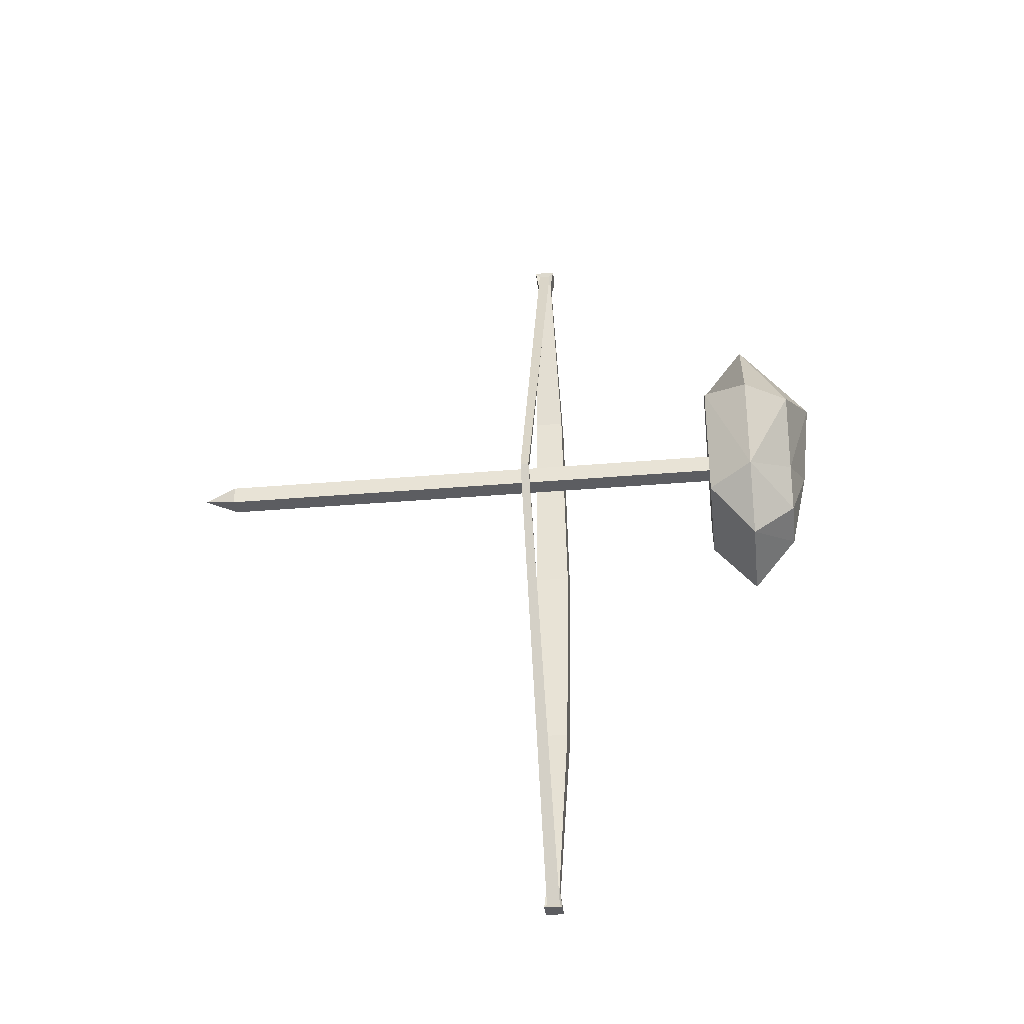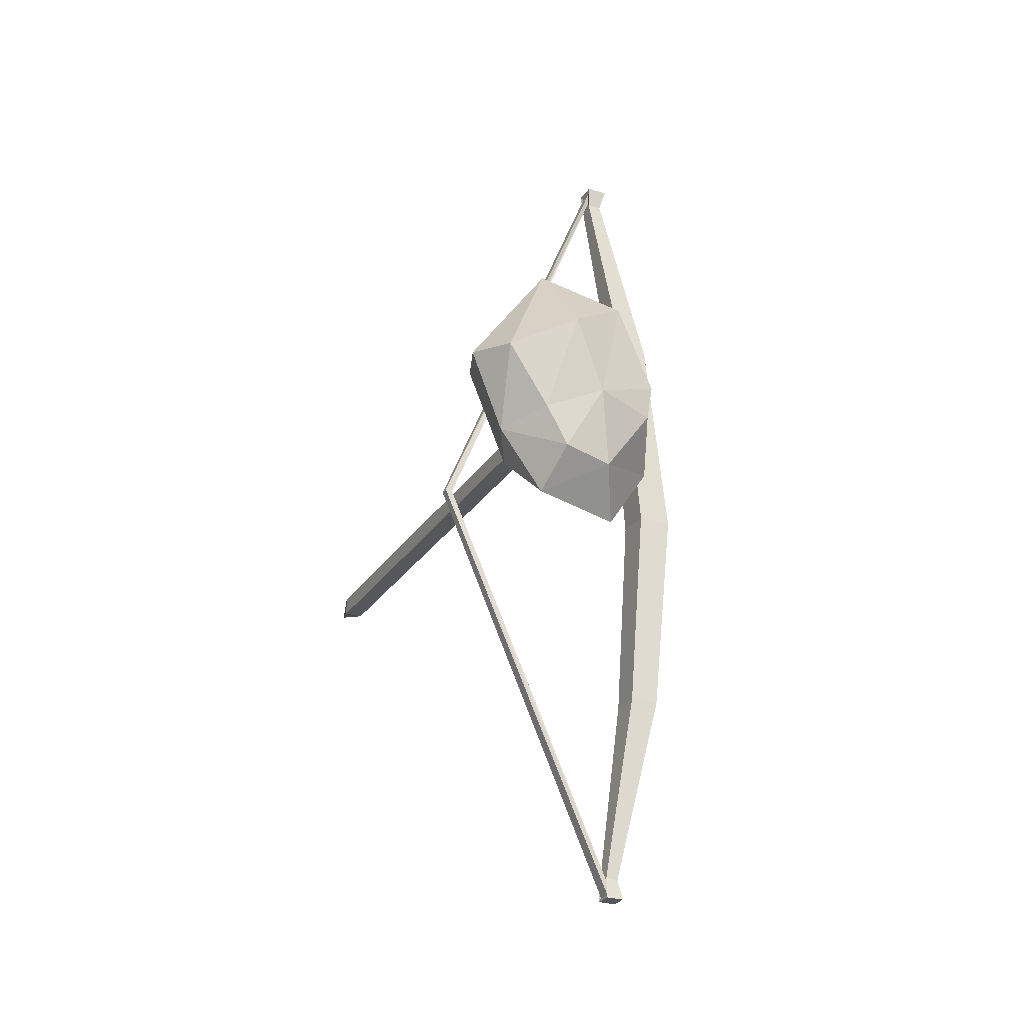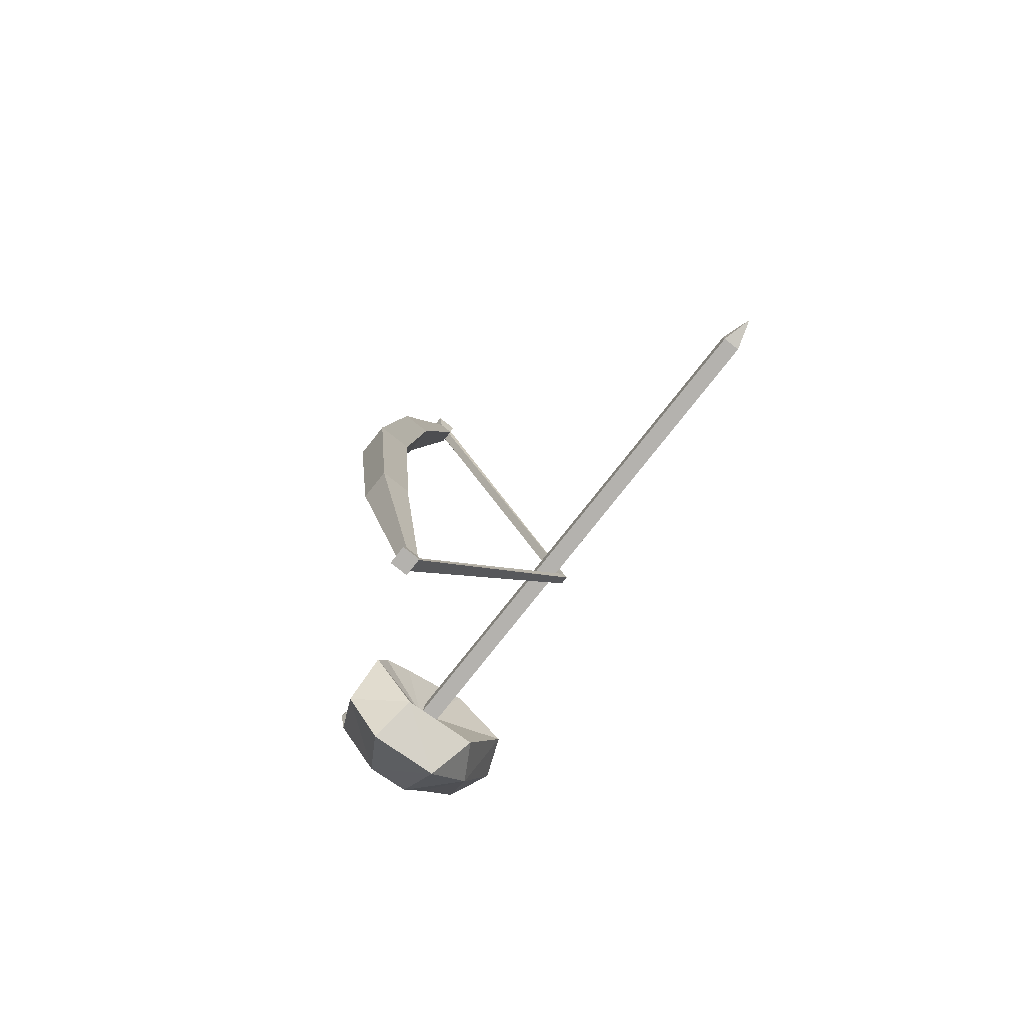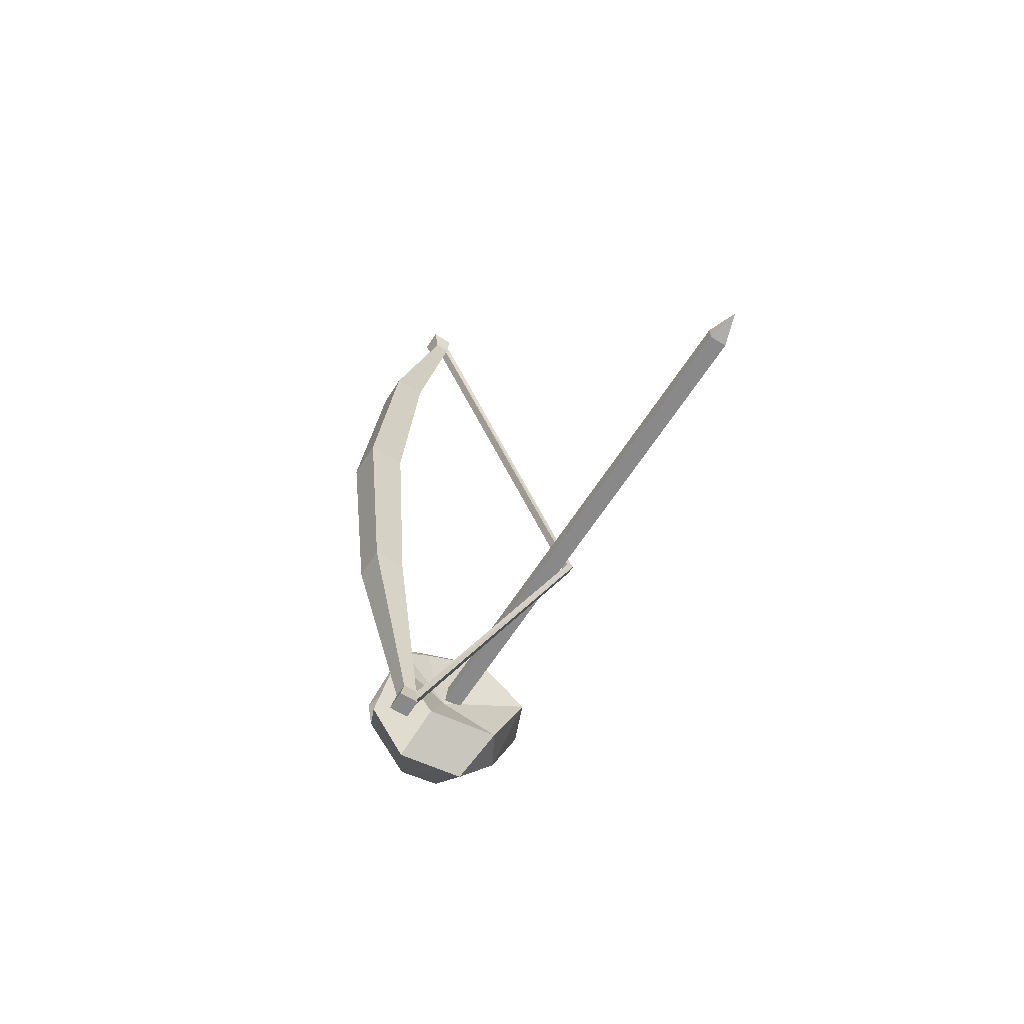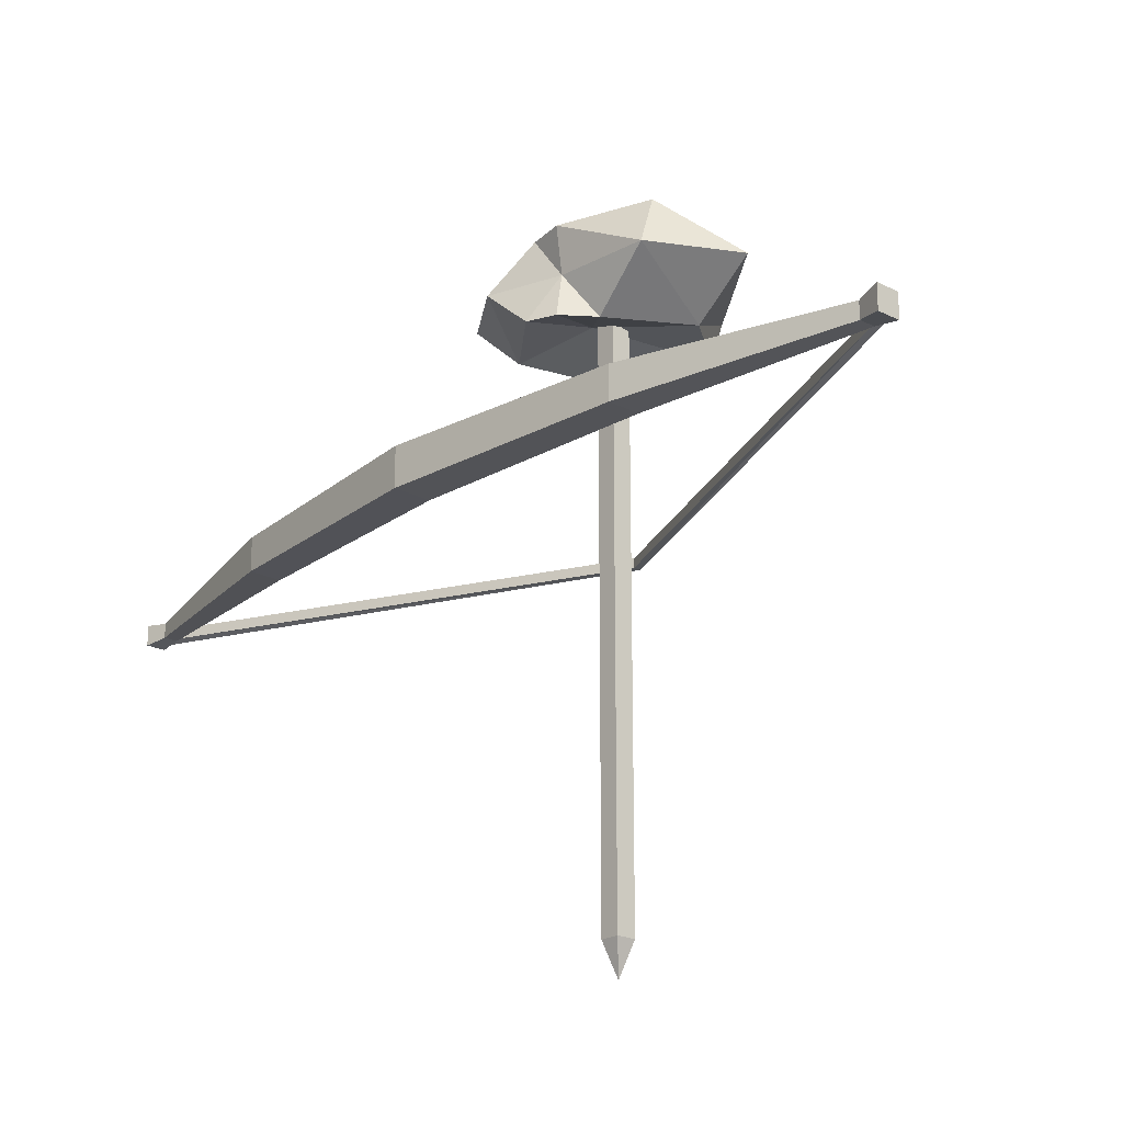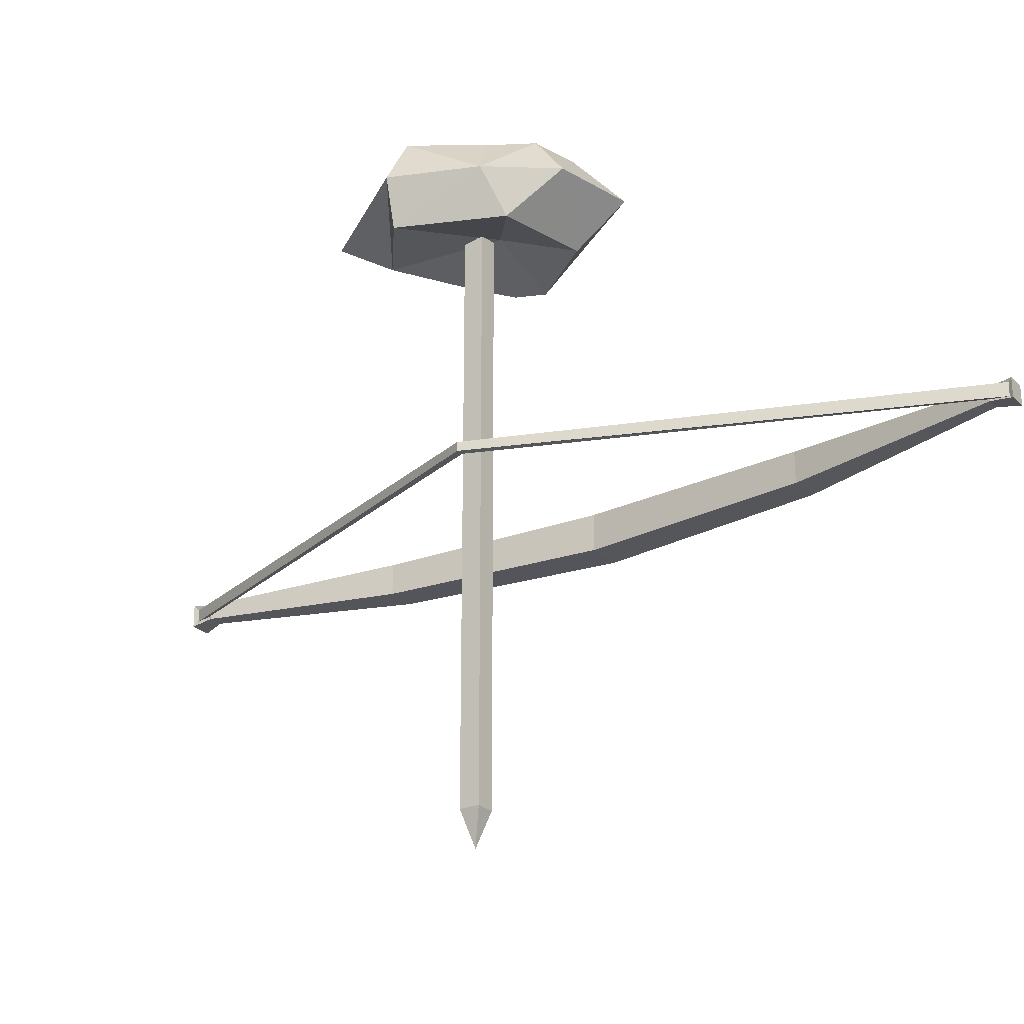
<metadata>
{"format":"obj","ext":"obj","renderer":"f3d","projection":"perspective","resolution":1024,"background":"white","views":[{"elev":-36.6,"azim":96.3,"up":"+Z"},{"elev":-26.9,"azim":153.9,"up":"+Z"},{"elev":-79.8,"azim":-38.4,"up":"+Z"},{"elev":-63.2,"azim":-32.5,"up":"+Z"},{"elev":-22.0,"azim":-41.6,"up":"+Y"},{"elev":-25.3,"azim":123.9,"up":"+Y"}]}
</metadata>
<code>
o firedrill_Cube
v -0.2611 0.8221 -0.003725
v -0.2303 1.084 0.1488
v -0.3746 0.8221 -0.1376
v -0.3279 1.06 -0.1605
v 0.1084 0.8221 -0.004138
v 0.09658 1.06 -0.03258
v -0.000783 0.8221 -0.2676
v -0.07477 1.06 -0.3063
v -0.3441 0.8221 -0.06387
v -0.2931 0.9421 0.1748
v -0.3441 1.06 -0.06387
v -0.38 0.9409 -0.2746
v -0.2372 0.8221 -0.322
v -0.2003 1.06 -0.3373
v -0.05465 0.9409 -0.3976
v 0.02097 0.8221 -0.2151
v -0.01423 1.06 -0.2005
v 0.1546 0.9409 -0.01325
v -0.05446 0.8221 0.119
v -0.07495 1.13 0.05325
v -0.1616 1.107 -0.1395
v -0.1616 0.8778 -0.1395
v -0.0633 0.9421 0.2942
v 0.06765 0.9409 -0.2344
v -0.2689 0.9409 -0.4449
v -0.3169 0.9409 -0.07514
v -0.1594 -0.6363 -0.06865
v -0.1594 0.8825 -0.06865
v -0.1594 -0.6363 -0.1212
v -0.1594 0.8825 -0.1212
v -0.1068 -0.6363 -0.06865
v -0.1068 0.8825 -0.06865
v -0.1068 -0.6363 -0.1212
v -0.1068 0.8825 -0.1212
v -0.1331 -0.7283 -0.09493
v -0.5814 0.2795 -1.25
v -0.08533 0.2559 -0.08149
v -0.5814 0.3059 -1.25
v -0.08532 0.2799 -0.08164
v -0.5799 0.2741 -1.291
v -0.06526 0.2559 -0.08036
v -0.5799 0.3112 -1.291
v -0.06526 0.2799 -0.08051
v -0.6234 0.3235 1.175
v -0.5682 0.2806 1.126
v -0.6268 0.319 -1.3
v -0.5682 0.3048 1.126
v -0.6234 0.2618 1.175
v -0.567 0.2752 1.161
v -0.6268 0.2664 -1.3
v -0.567 0.3102 1.161
v -0.563 0.2618 1.175
v -0.563 0.3235 1.175
v -0.5754 0.2664 -1.3
v -0.5754 0.319 -1.3
v -0.8127 0.3432 -0.06273
v -0.8127 0.2422 -0.06273
v -0.714 0.2422 -0.06273
v -0.714 0.3432 -0.06273
v -0.7508 0.3358 -0.6815
v -0.7506 0.2498 0.5561
v -0.6665 0.2496 -0.6815
v -0.6668 0.3355 0.5561
v -0.7506 0.3355 0.5561
v -0.7508 0.2496 -0.6815
v -0.6668 0.2498 0.5561
v -0.6665 0.3358 -0.6815
v -0.6142 0.3114 -1.242
v -0.6066 0.2714 1.113
v -0.5776 0.274 -1.242
v -0.5651 0.3139 1.113
v -0.6066 0.3139 1.113
v -0.6142 0.274 -1.242
v -0.5651 0.2714 1.113
v -0.5776 0.3114 -1.242
f 26 4 12
f 14 15 25
f 24 6 18
f 23 2 10
f 22 5 19
f 21 2 20
f 17 20 6
f 8 21 17
f 4 21 14
f 22 1 9
f 3 22 9
f 7 22 13
f 19 10 1
f 18 19 5
f 6 23 18
f 24 5 16
f 7 24 16
f 8 24 15
f 13 15 7
f 12 13 3
f 12 14 25
f 26 3 9
f 1 26 9
f 10 11 26
f 28 29 27
f 30 33 29
f 34 31 33
f 32 27 31
f 33 31 35
f 30 32 34
f 31 27 35
f 29 33 35
f 27 29 35
f 36 39 38
f 38 43 42
f 43 40 42
f 41 36 40
f 46 54 50
f 45 39 37
f 47 43 39
f 43 49 41
f 41 45 37
f 68 50 73
f 52 51 53
f 53 48 52
f 69 52 48
f 72 53 71
f 60 59 67
f 65 58 57
f 67 58 62
f 61 56 57
f 72 61 69
f 70 67 62
f 73 62 65
f 68 67 75
f 59 64 63
f 58 61 57
f 59 66 58
f 56 65 57
f 55 68 75
f 54 73 50
f 70 40 36
f 44 69 48
f 63 72 71
f 66 69 61
f 63 74 66
f 60 73 65
f 74 49 52
f 71 51 47
f 71 45 74
f 55 40 54
f 75 42 55
f 70 38 75
f 26 11 4
f 14 8 15
f 24 17 6
f 23 20 2
f 22 16 5
f 21 11 2
f 17 21 20
f 8 14 21
f 4 11 21
f 22 19 1
f 3 13 22
f 7 16 22
f 19 23 10
f 18 23 19
f 6 20 23
f 24 18 5
f 7 15 24
f 8 17 24
f 13 25 15
f 12 25 13
f 12 4 14
f 26 12 3
f 1 10 26
f 10 2 11
f 28 30 29
f 30 34 33
f 34 32 31
f 32 28 27
f 30 28 32
f 36 37 39
f 38 39 43
f 43 41 40
f 41 37 36
f 46 55 54
f 45 47 39
f 47 51 43
f 43 51 49
f 41 49 45
f 68 46 50
f 52 49 51
f 53 44 48
f 69 74 52
f 72 44 53
f 60 56 59
f 65 62 58
f 67 59 58
f 61 64 56
f 72 64 61
f 70 75 67
f 73 70 62
f 68 60 67
f 59 56 64
f 58 66 61
f 59 63 66
f 56 60 65
f 55 46 68
f 54 70 73
f 70 54 40
f 44 72 69
f 63 64 72
f 66 74 69
f 63 71 74
f 60 68 73
f 74 45 49
f 71 53 51
f 71 47 45
f 55 42 40
f 75 38 42
f 70 36 38

</code>
